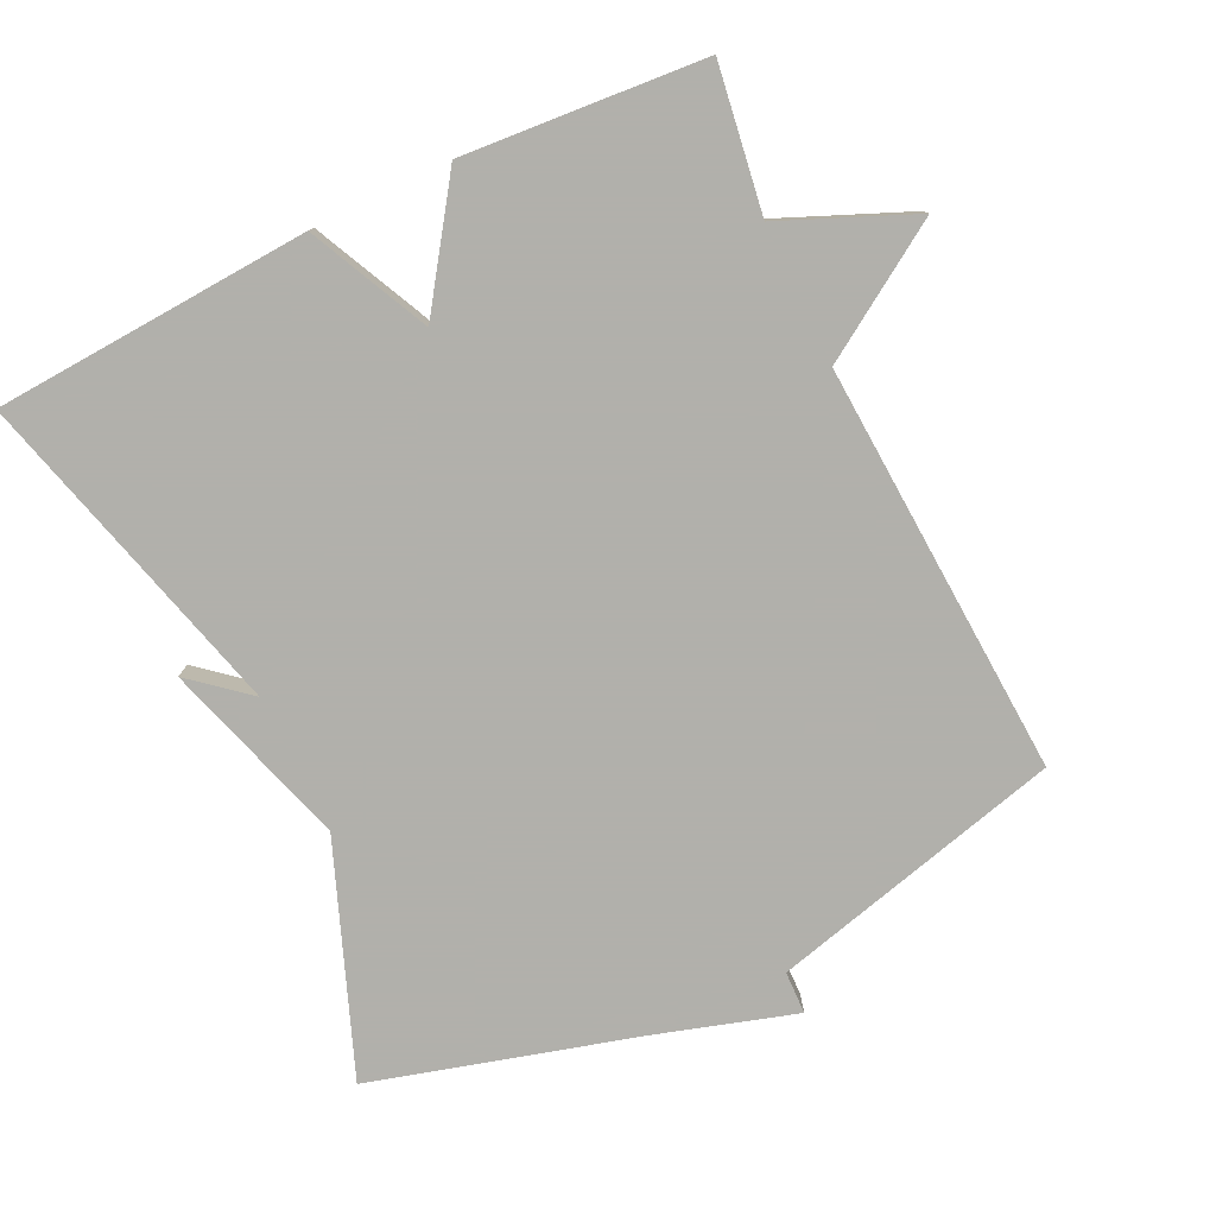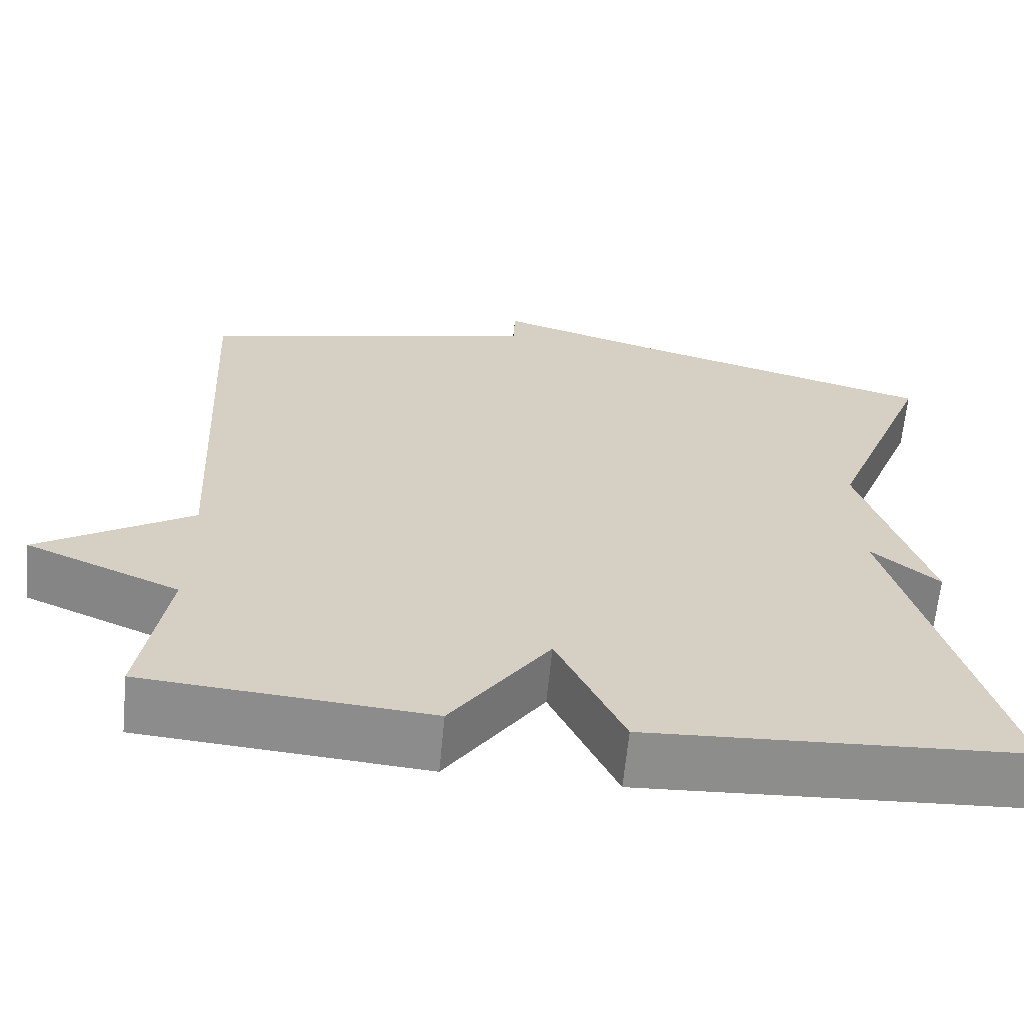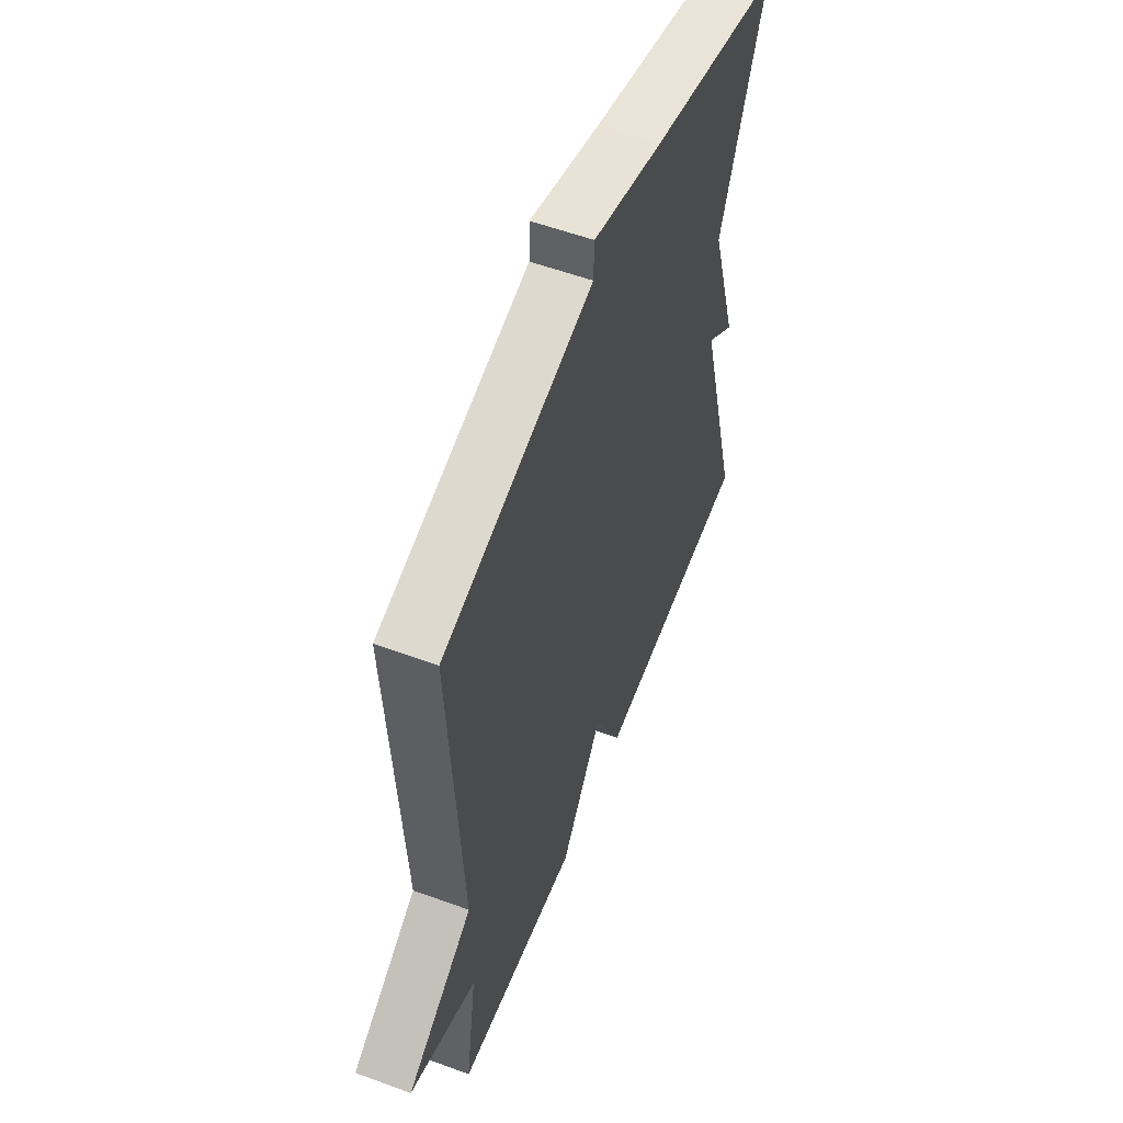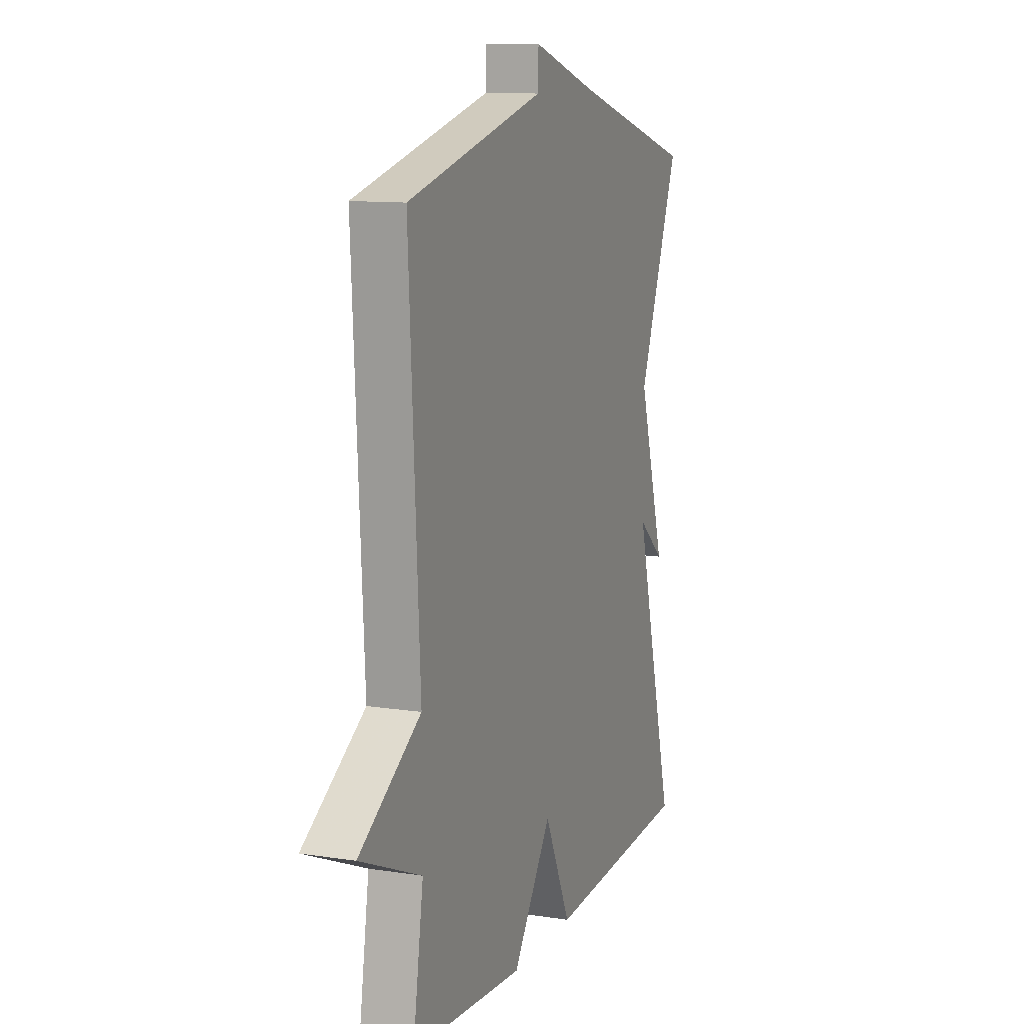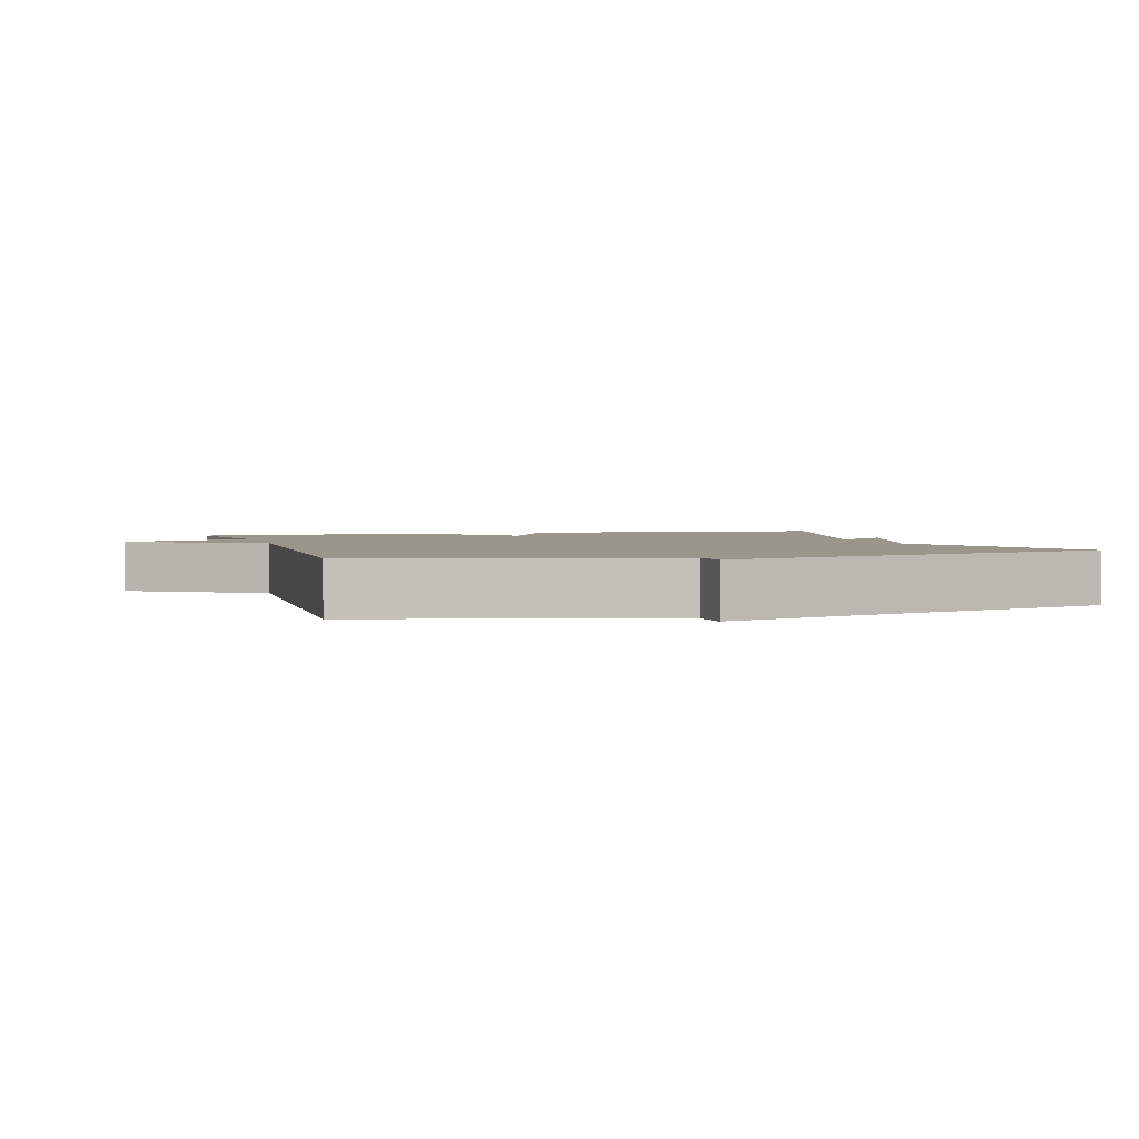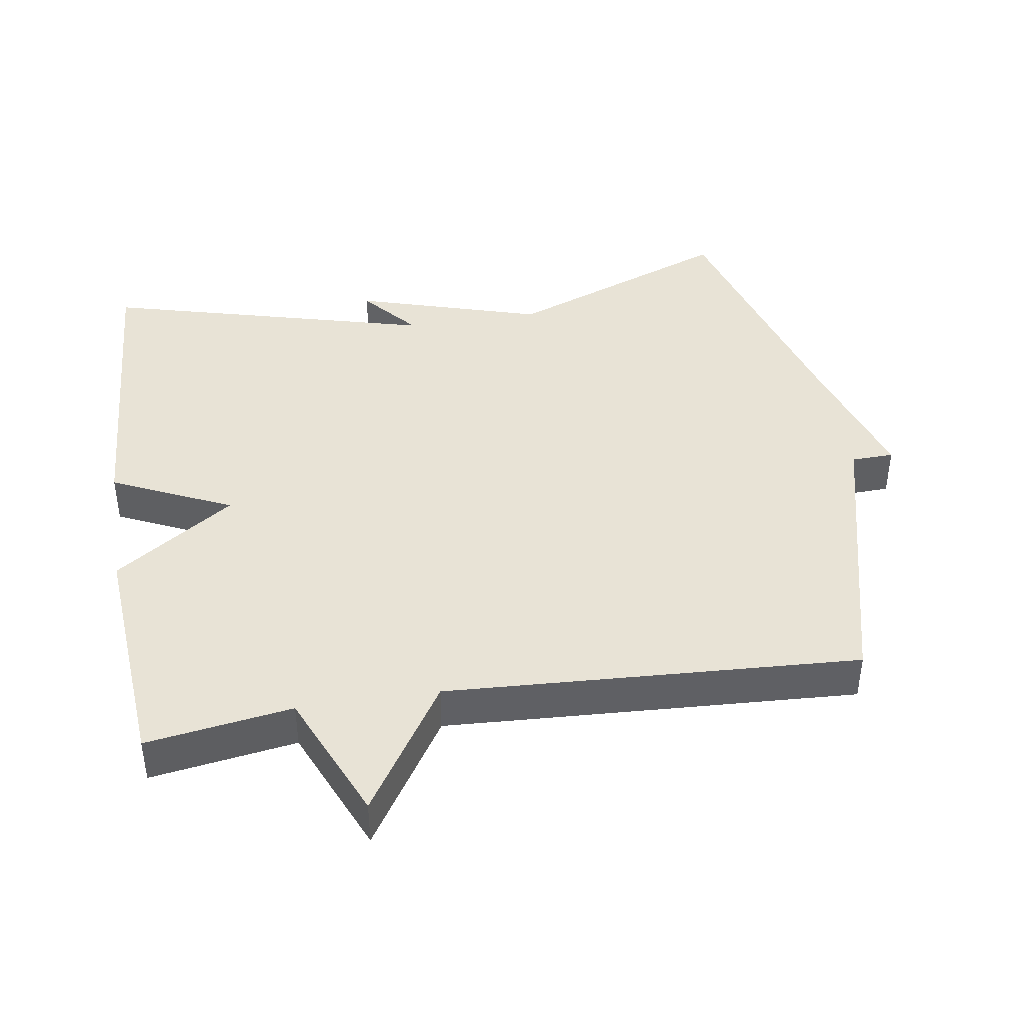
<metadata>
{"format":"obj","ext":"obj","renderer":"f3d","projection":"perspective","resolution":1024,"background":"white","views":[{"elev":-78.5,"azim":-154.2,"up":"+Y"},{"elev":-64.5,"azim":-5.6,"up":"+Z"},{"elev":56.4,"azim":-69.0,"up":"+Z"},{"elev":11.3,"azim":-69.3,"up":"+Z"},{"elev":2.4,"azim":-16.4,"up":"+Y"},{"elev":41.7,"azim":-99.0,"up":"+Y"}]}
</metadata>
<code>
v -0.5 0.07 -0.5
v -0.468 0.07 -0.291
v -0.656 0.07 -0.211
v -0.468 0.07 -0.091
v -0.5 0.07 0.5
v -0.079 0.07 0.607
v -0.077 0.07 0.668
v 0.121 0.07 0.607
v 0.5 0.07 0.5
v 0.373 0.07 0.174
v 0.455 0.07 -0.095
v 0.373 0.07 -0.026
v 0.5 0.07 -0.5
v 0.046 0.07 -0.527
v -0.035 0.07 -0.355
v -0.154 0.07 -0.527
v -0.5 0 -0.5
v -0.468 0 -0.291
v -0.656 0 -0.211
v -0.468 0 -0.091
v -0.5 0 0.5
v -0.079 0 0.607
v -0.077 0 0.668
v 0.121 0 0.607
v 0.5 0 0.5
v 0.373 0 0.174
v 0.455 0 -0.095
v 0.373 0 -0.026
v 0.5 0 -0.5
v 0.046 0 -0.527
v -0.035 0 -0.355
v -0.154 0 -0.527
f 15 16 1 2
f 12 13 14 15
f 2 3 4
f 15 2 4
f 12 15 4
f 10 11 12
f 4 5 6
f 12 4 6
f 10 12 6
f 8 9 10 6
f 6 7 8
f 18 17 32 31
f 31 30 29 28
f 20 19 18
f 20 18 31
f 20 31 28
f 28 27 26
f 22 21 20
f 22 20 28
f 22 28 26
f 22 26 25 24
f 24 23 22
f 1 17 18 2
f 2 18 19 3
f 3 19 20 4
f 4 20 21 5
f 5 21 22 6
f 6 22 23 7
f 7 23 24 8
f 8 24 25 9
f 9 25 26 10
f 10 26 27 11
f 11 27 28 12
f 12 28 29 13
f 13 29 30 14
f 14 30 31 15
f 15 31 32 16
f 16 32 17 1

</code>
